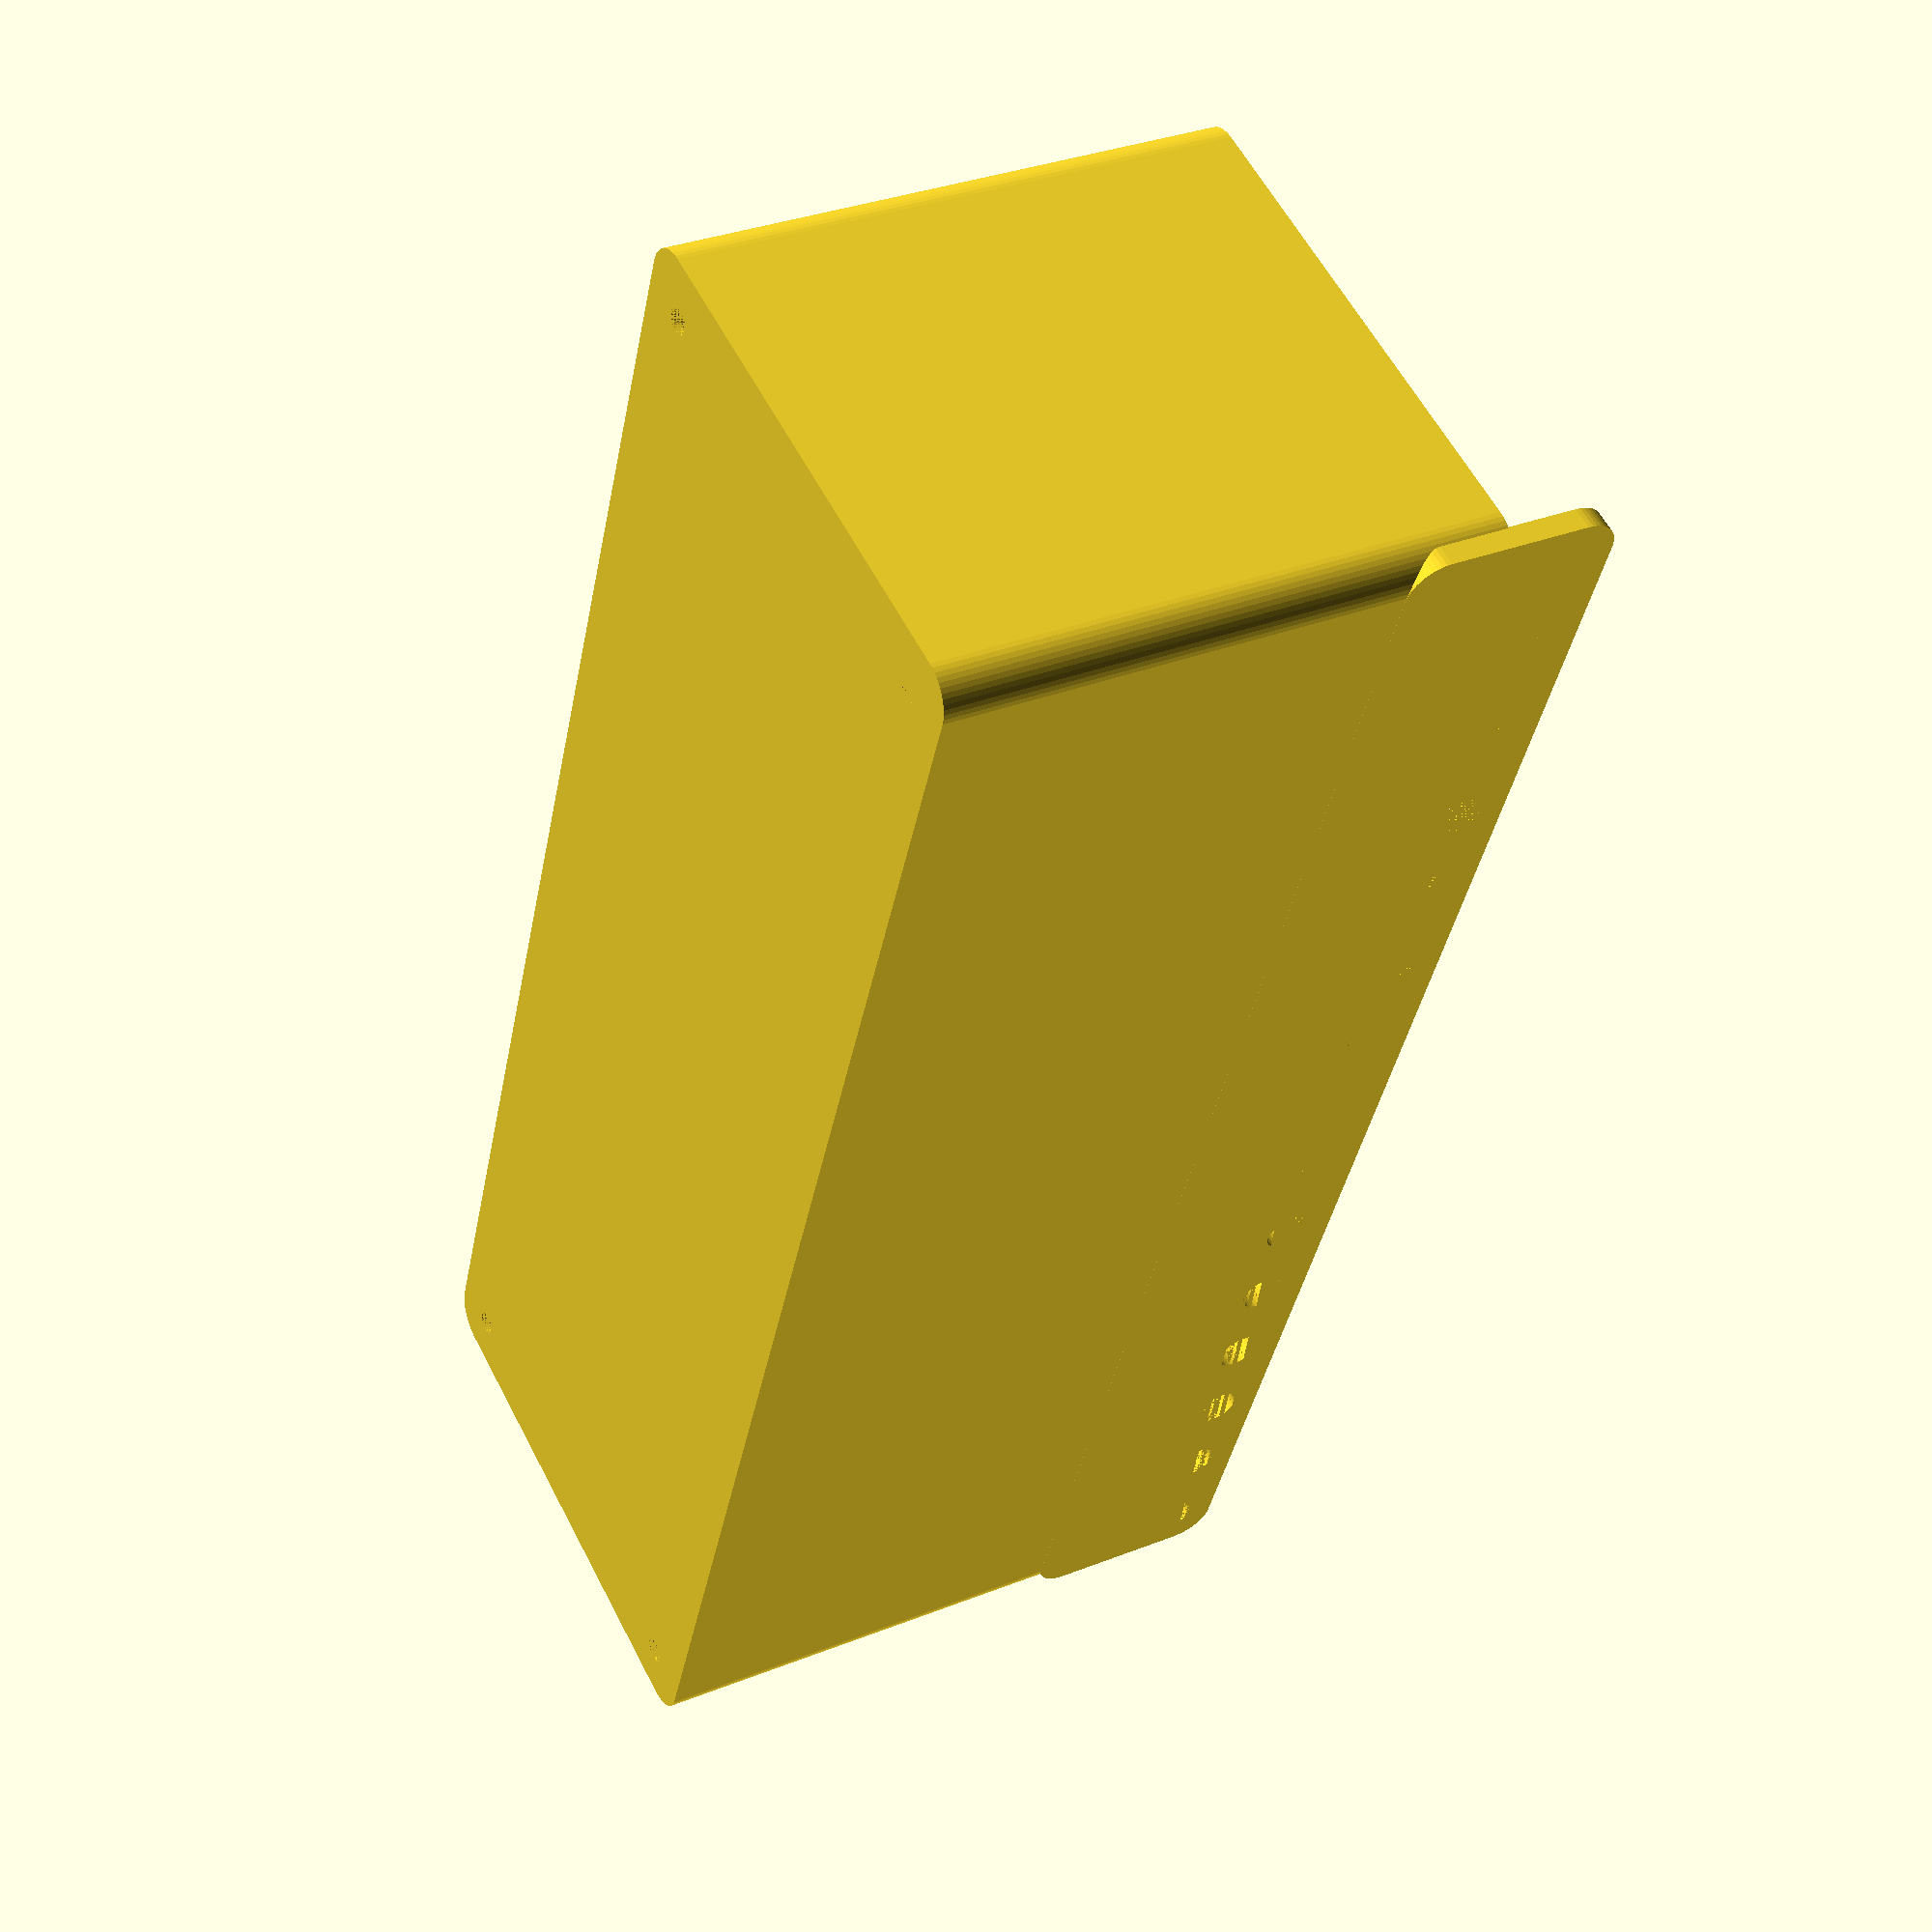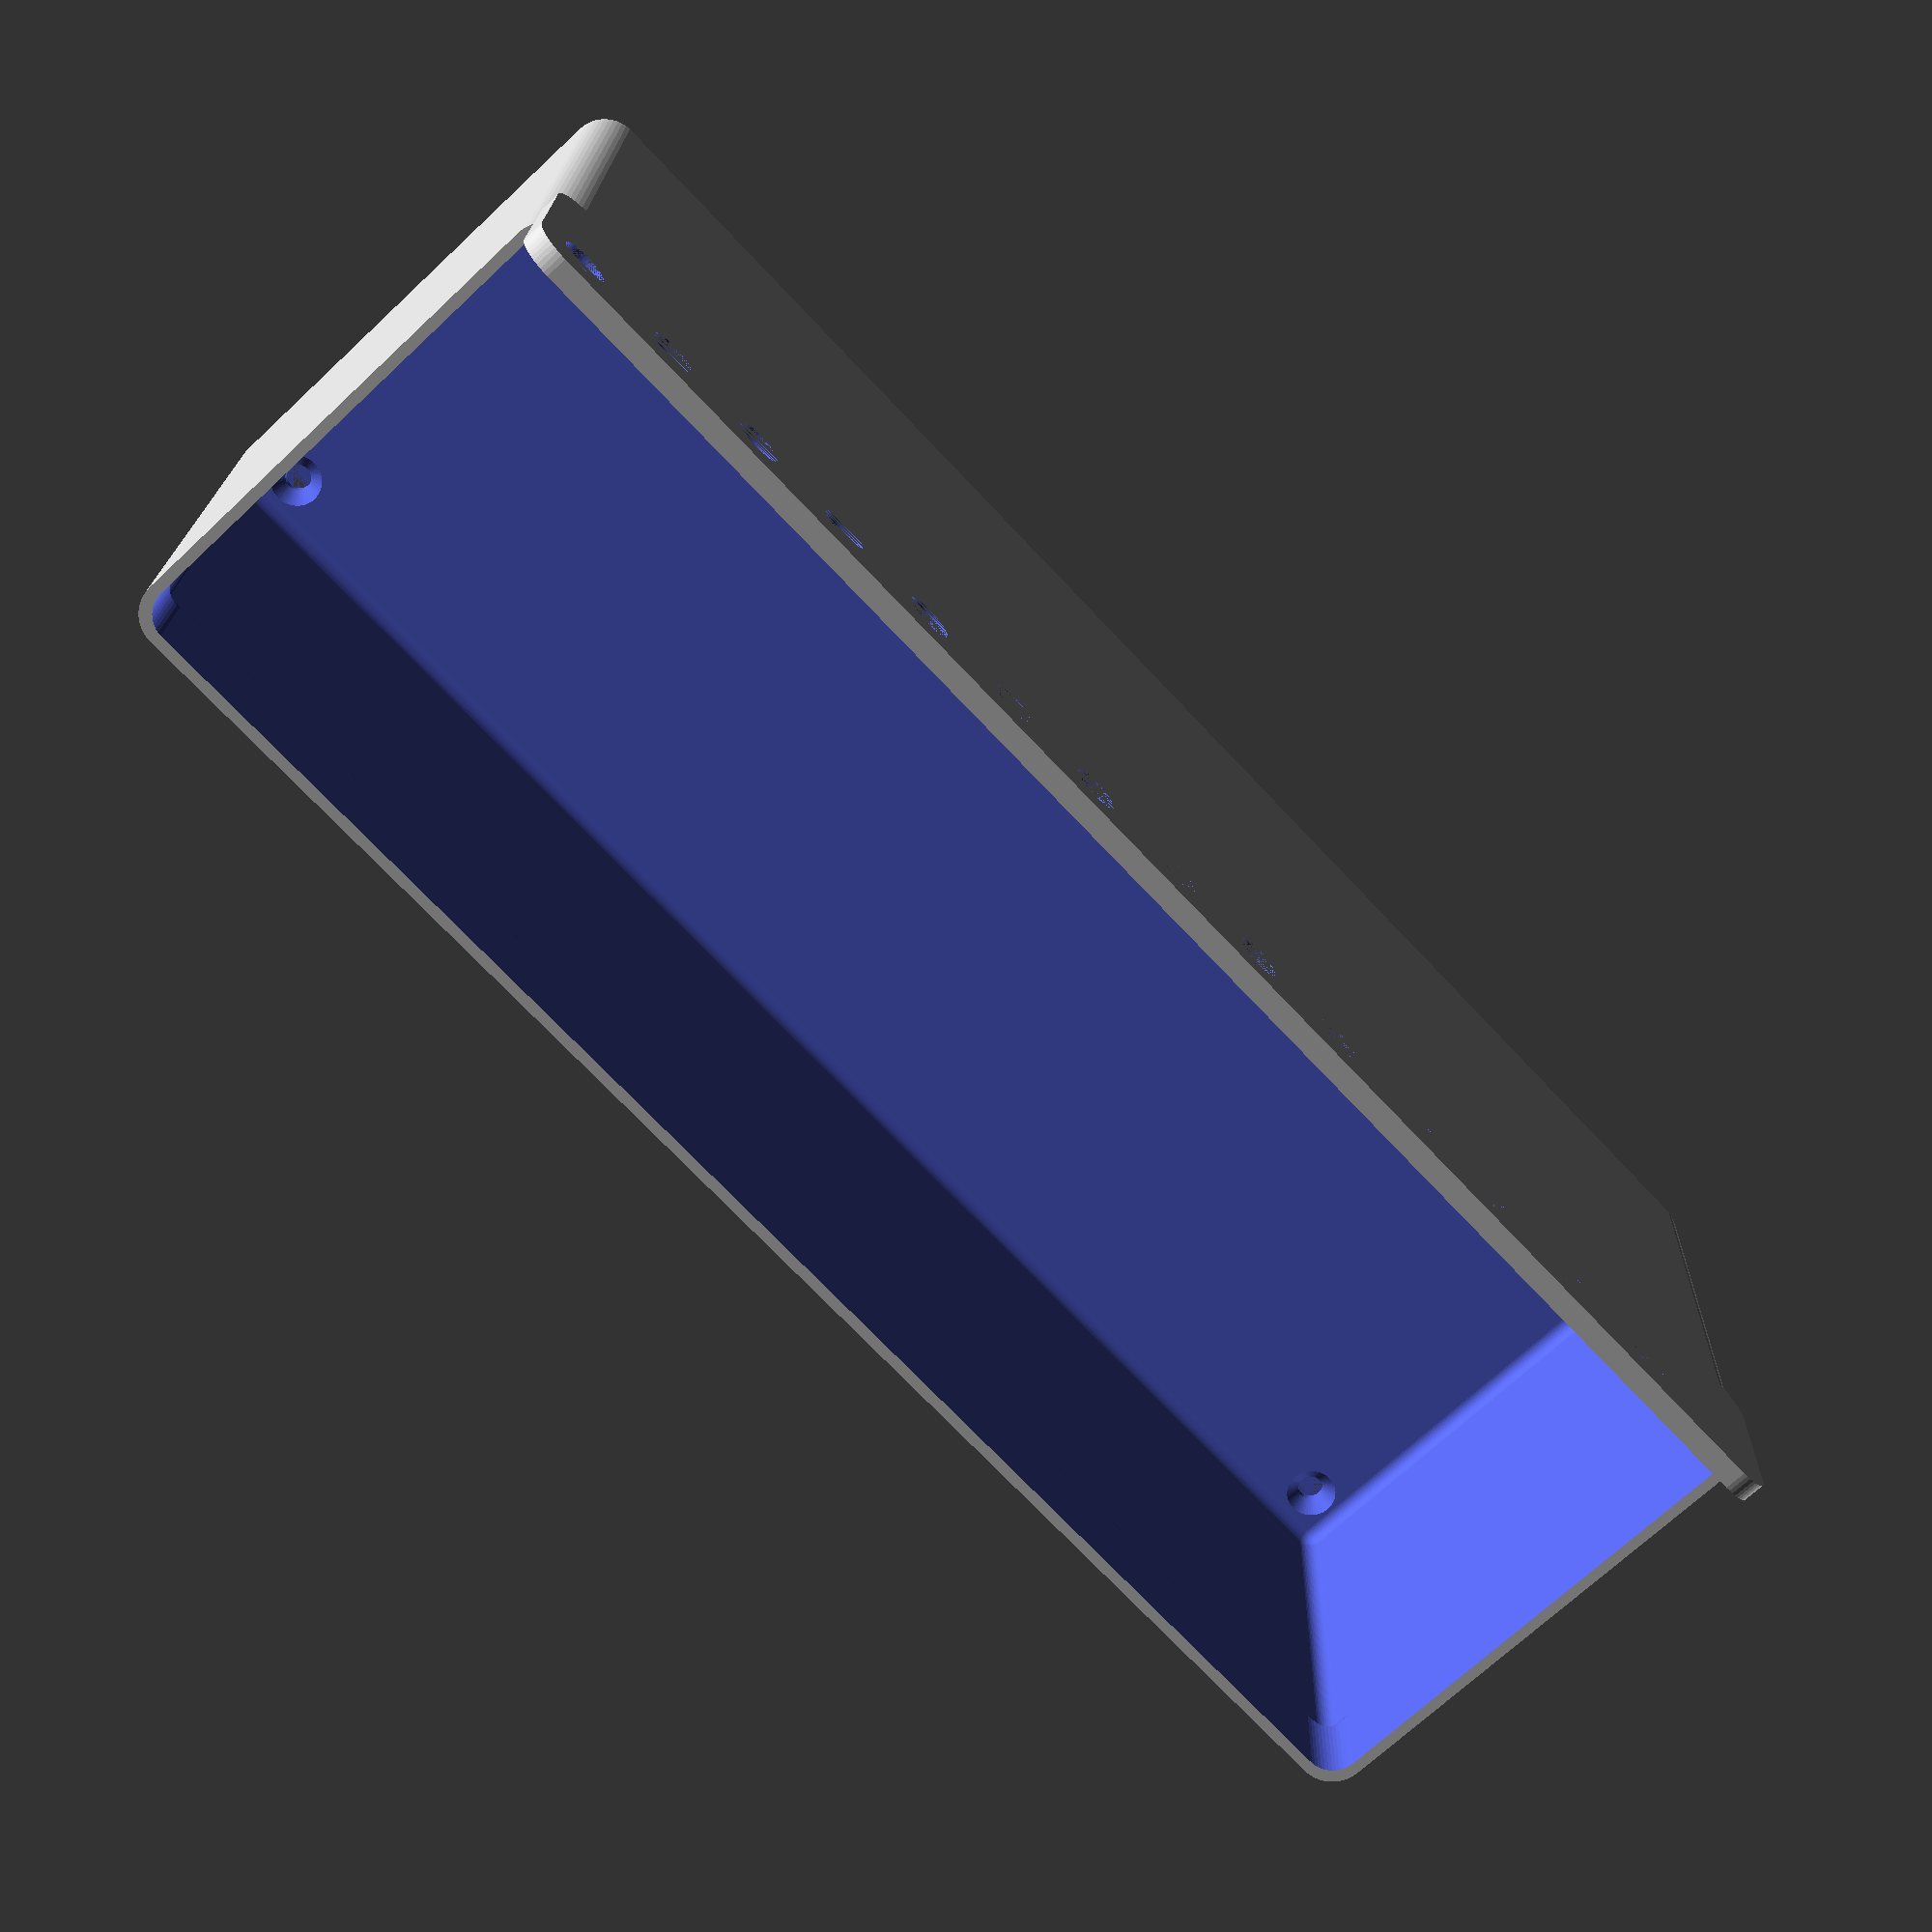
<openscad>
$fn = 50;


difference() {
	union() {
		difference() {
			union() {
				hull() {
					translate(v = [-107.5000000000, 32.5000000000, 0]) {
						cylinder(h = 75, r = 5);
					}
					translate(v = [107.5000000000, 32.5000000000, 0]) {
						cylinder(h = 75, r = 5);
					}
					translate(v = [-107.5000000000, -32.5000000000, 0]) {
						cylinder(h = 75, r = 5);
					}
					translate(v = [107.5000000000, -32.5000000000, 0]) {
						cylinder(h = 75, r = 5);
					}
				}
			}
			union() {
				translate(v = [-105.0000000000, -30.0000000000, 3]) {
					rotate(a = [0, 0, 0]) {
						difference() {
							union() {
								translate(v = [0, 0, -3.0000000000]) {
									cylinder(h = 3, r = 1.5000000000);
								}
								translate(v = [0, 0, -1.9000000000]) {
									cylinder(h = 1.9000000000, r1 = 1.8000000000, r2 = 3.6000000000);
								}
								cylinder(h = 250, r = 3.6000000000);
								translate(v = [0, 0, -3.0000000000]) {
									cylinder(h = 3, r = 1.8000000000);
								}
								translate(v = [0, 0, -3.0000000000]) {
									cylinder(h = 3, r = 1.5000000000);
								}
							}
							union();
						}
					}
				}
				translate(v = [105.0000000000, -30.0000000000, 3]) {
					rotate(a = [0, 0, 0]) {
						difference() {
							union() {
								translate(v = [0, 0, -3.0000000000]) {
									cylinder(h = 3, r = 1.5000000000);
								}
								translate(v = [0, 0, -1.9000000000]) {
									cylinder(h = 1.9000000000, r1 = 1.8000000000, r2 = 3.6000000000);
								}
								cylinder(h = 250, r = 3.6000000000);
								translate(v = [0, 0, -3.0000000000]) {
									cylinder(h = 3, r = 1.8000000000);
								}
								translate(v = [0, 0, -3.0000000000]) {
									cylinder(h = 3, r = 1.5000000000);
								}
							}
							union();
						}
					}
				}
				translate(v = [-105.0000000000, 30.0000000000, 3]) {
					rotate(a = [0, 0, 0]) {
						difference() {
							union() {
								translate(v = [0, 0, -3.0000000000]) {
									cylinder(h = 3, r = 1.5000000000);
								}
								translate(v = [0, 0, -1.9000000000]) {
									cylinder(h = 1.9000000000, r1 = 1.8000000000, r2 = 3.6000000000);
								}
								cylinder(h = 250, r = 3.6000000000);
								translate(v = [0, 0, -3.0000000000]) {
									cylinder(h = 3, r = 1.8000000000);
								}
								translate(v = [0, 0, -3.0000000000]) {
									cylinder(h = 3, r = 1.5000000000);
								}
							}
							union();
						}
					}
				}
				translate(v = [105.0000000000, 30.0000000000, 3]) {
					rotate(a = [0, 0, 0]) {
						difference() {
							union() {
								translate(v = [0, 0, -3.0000000000]) {
									cylinder(h = 3, r = 1.5000000000);
								}
								translate(v = [0, 0, -1.9000000000]) {
									cylinder(h = 1.9000000000, r1 = 1.8000000000, r2 = 3.6000000000);
								}
								cylinder(h = 250, r = 3.6000000000);
								translate(v = [0, 0, -3.0000000000]) {
									cylinder(h = 3, r = 1.8000000000);
								}
								translate(v = [0, 0, -3.0000000000]) {
									cylinder(h = 3, r = 1.5000000000);
								}
							}
							union();
						}
					}
				}
				translate(v = [0, 0, 2.9925000000]) {
					hull() {
						union() {
							translate(v = [-107.0000000000, 32.0000000000, 4]) {
								cylinder(h = 112, r = 4);
							}
							translate(v = [-107.0000000000, 32.0000000000, 4]) {
								sphere(r = 4);
							}
							translate(v = [-107.0000000000, 32.0000000000, 116]) {
								sphere(r = 4);
							}
						}
						union() {
							translate(v = [107.0000000000, 32.0000000000, 4]) {
								cylinder(h = 112, r = 4);
							}
							translate(v = [107.0000000000, 32.0000000000, 4]) {
								sphere(r = 4);
							}
							translate(v = [107.0000000000, 32.0000000000, 116]) {
								sphere(r = 4);
							}
						}
						union() {
							translate(v = [-107.0000000000, -32.0000000000, 4]) {
								cylinder(h = 112, r = 4);
							}
							translate(v = [-107.0000000000, -32.0000000000, 4]) {
								sphere(r = 4);
							}
							translate(v = [-107.0000000000, -32.0000000000, 116]) {
								sphere(r = 4);
							}
						}
						union() {
							translate(v = [107.0000000000, -32.0000000000, 4]) {
								cylinder(h = 112, r = 4);
							}
							translate(v = [107.0000000000, -32.0000000000, 4]) {
								sphere(r = 4);
							}
							translate(v = [107.0000000000, -32.0000000000, 116]) {
								sphere(r = 4);
							}
						}
					}
				}
			}
		}
		union() {
			translate(v = [0, 37.5000000000, 75]) {
				rotate(a = [90, 0, 0]) {
					hull() {
						translate(v = [-107.0000000000, 9.5000000000, 0]) {
							cylinder(h = 3, r = 5);
						}
						translate(v = [107.0000000000, 9.5000000000, 0]) {
							cylinder(h = 3, r = 5);
						}
						translate(v = [-107.0000000000, -9.5000000000, 0]) {
							cylinder(h = 3, r = 5);
						}
						translate(v = [107.0000000000, -9.5000000000, 0]) {
							cylinder(h = 3, r = 5);
						}
					}
				}
			}
		}
	}
	union() {
		translate(v = [0, 0, 2.9925000000]) {
			hull() {
				union() {
					translate(v = [-109.0000000000, 34.0000000000, 2]) {
						cylinder(h = 56, r = 2);
					}
					translate(v = [-109.0000000000, 34.0000000000, 2]) {
						sphere(r = 2);
					}
					translate(v = [-109.0000000000, 34.0000000000, 58]) {
						sphere(r = 2);
					}
				}
				union() {
					translate(v = [109.0000000000, 34.0000000000, 2]) {
						cylinder(h = 56, r = 2);
					}
					translate(v = [109.0000000000, 34.0000000000, 2]) {
						sphere(r = 2);
					}
					translate(v = [109.0000000000, 34.0000000000, 58]) {
						sphere(r = 2);
					}
				}
				union() {
					translate(v = [-109.0000000000, -34.0000000000, 2]) {
						cylinder(h = 56, r = 2);
					}
					translate(v = [-109.0000000000, -34.0000000000, 2]) {
						sphere(r = 2);
					}
					translate(v = [-109.0000000000, -34.0000000000, 58]) {
						sphere(r = 2);
					}
				}
				union() {
					translate(v = [109.0000000000, -34.0000000000, 2]) {
						cylinder(h = 56, r = 2);
					}
					translate(v = [109.0000000000, -34.0000000000, 2]) {
						sphere(r = 2);
					}
					translate(v = [109.0000000000, -34.0000000000, 58]) {
						sphere(r = 2);
					}
				}
			}
		}
		translate(v = [-105.0000000000, 37.5000000000, 82.5000000000]) {
			rotate(a = [90, 0, 0]) {
				cylinder(h = 3, r = 3.2500000000);
			}
		}
		translate(v = [-90.0000000000, 37.5000000000, 82.5000000000]) {
			rotate(a = [90, 0, 0]) {
				cylinder(h = 3, r = 3.2500000000);
			}
		}
		translate(v = [-75.0000000000, 37.5000000000, 82.5000000000]) {
			rotate(a = [90, 0, 0]) {
				cylinder(h = 3, r = 3.2500000000);
			}
		}
		translate(v = [-60.0000000000, 37.5000000000, 82.5000000000]) {
			rotate(a = [90, 0, 0]) {
				cylinder(h = 3, r = 3.2500000000);
			}
		}
		translate(v = [-45.0000000000, 37.5000000000, 82.5000000000]) {
			rotate(a = [90, 0, 0]) {
				cylinder(h = 3, r = 3.2500000000);
			}
		}
		translate(v = [-30.0000000000, 37.5000000000, 82.5000000000]) {
			rotate(a = [90, 0, 0]) {
				cylinder(h = 3, r = 3.2500000000);
			}
		}
		translate(v = [-15.0000000000, 37.5000000000, 82.5000000000]) {
			rotate(a = [90, 0, 0]) {
				cylinder(h = 3, r = 3.2500000000);
			}
		}
		translate(v = [0.0000000000, 37.5000000000, 82.5000000000]) {
			rotate(a = [90, 0, 0]) {
				cylinder(h = 3, r = 3.2500000000);
			}
		}
		translate(v = [15.0000000000, 37.5000000000, 82.5000000000]) {
			rotate(a = [90, 0, 0]) {
				cylinder(h = 3, r = 3.2500000000);
			}
		}
		translate(v = [30.0000000000, 37.5000000000, 82.5000000000]) {
			rotate(a = [90, 0, 0]) {
				cylinder(h = 3, r = 3.2500000000);
			}
		}
		translate(v = [45.0000000000, 37.5000000000, 82.5000000000]) {
			rotate(a = [90, 0, 0]) {
				cylinder(h = 3, r = 3.2500000000);
			}
		}
		translate(v = [60.0000000000, 37.5000000000, 82.5000000000]) {
			rotate(a = [90, 0, 0]) {
				cylinder(h = 3, r = 3.2500000000);
			}
		}
		translate(v = [75.0000000000, 37.5000000000, 82.5000000000]) {
			rotate(a = [90, 0, 0]) {
				cylinder(h = 3, r = 3.2500000000);
			}
		}
		translate(v = [90.0000000000, 37.5000000000, 82.5000000000]) {
			rotate(a = [90, 0, 0]) {
				cylinder(h = 3, r = 3.2500000000);
			}
		}
		translate(v = [105.0000000000, 37.5000000000, 82.5000000000]) {
			rotate(a = [90, 0, 0]) {
				cylinder(h = 3, r = 3.2500000000);
			}
		}
		translate(v = [105.0000000000, 37.5000000000, 82.5000000000]) {
			rotate(a = [90, 0, 0]) {
				cylinder(h = 3, r = 3.2500000000);
			}
		}
	}
}
</openscad>
<views>
elev=327.9 azim=248.0 roll=240.9 proj=p view=wireframe
elev=340.7 azim=46.7 roll=1.4 proj=p view=solid
</views>
